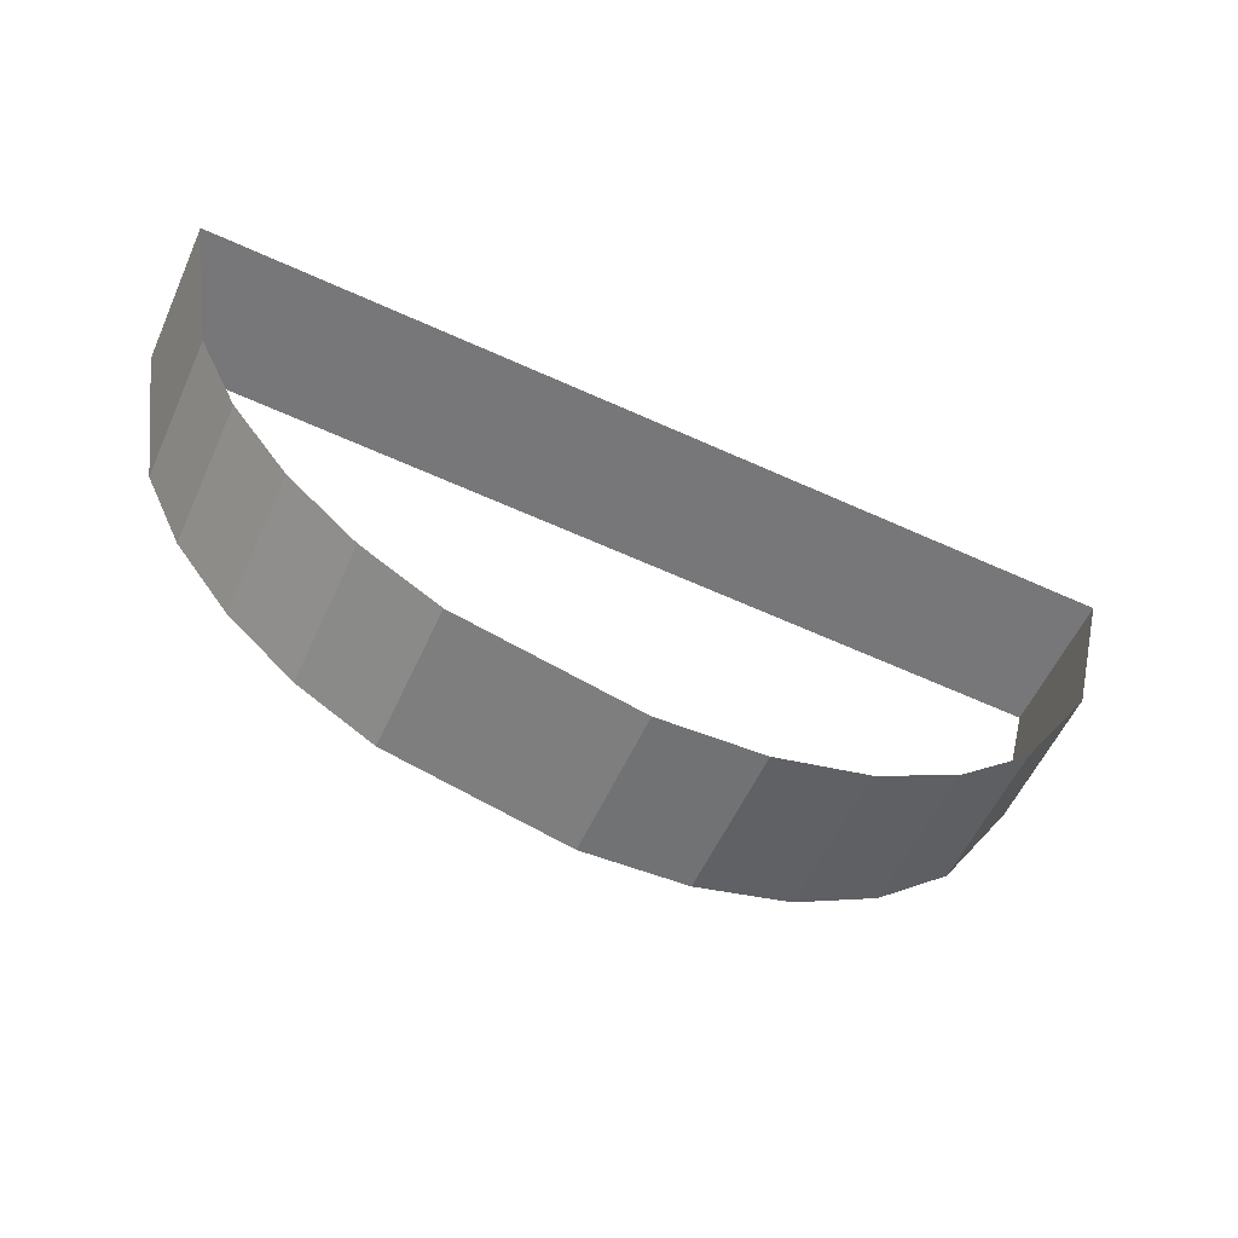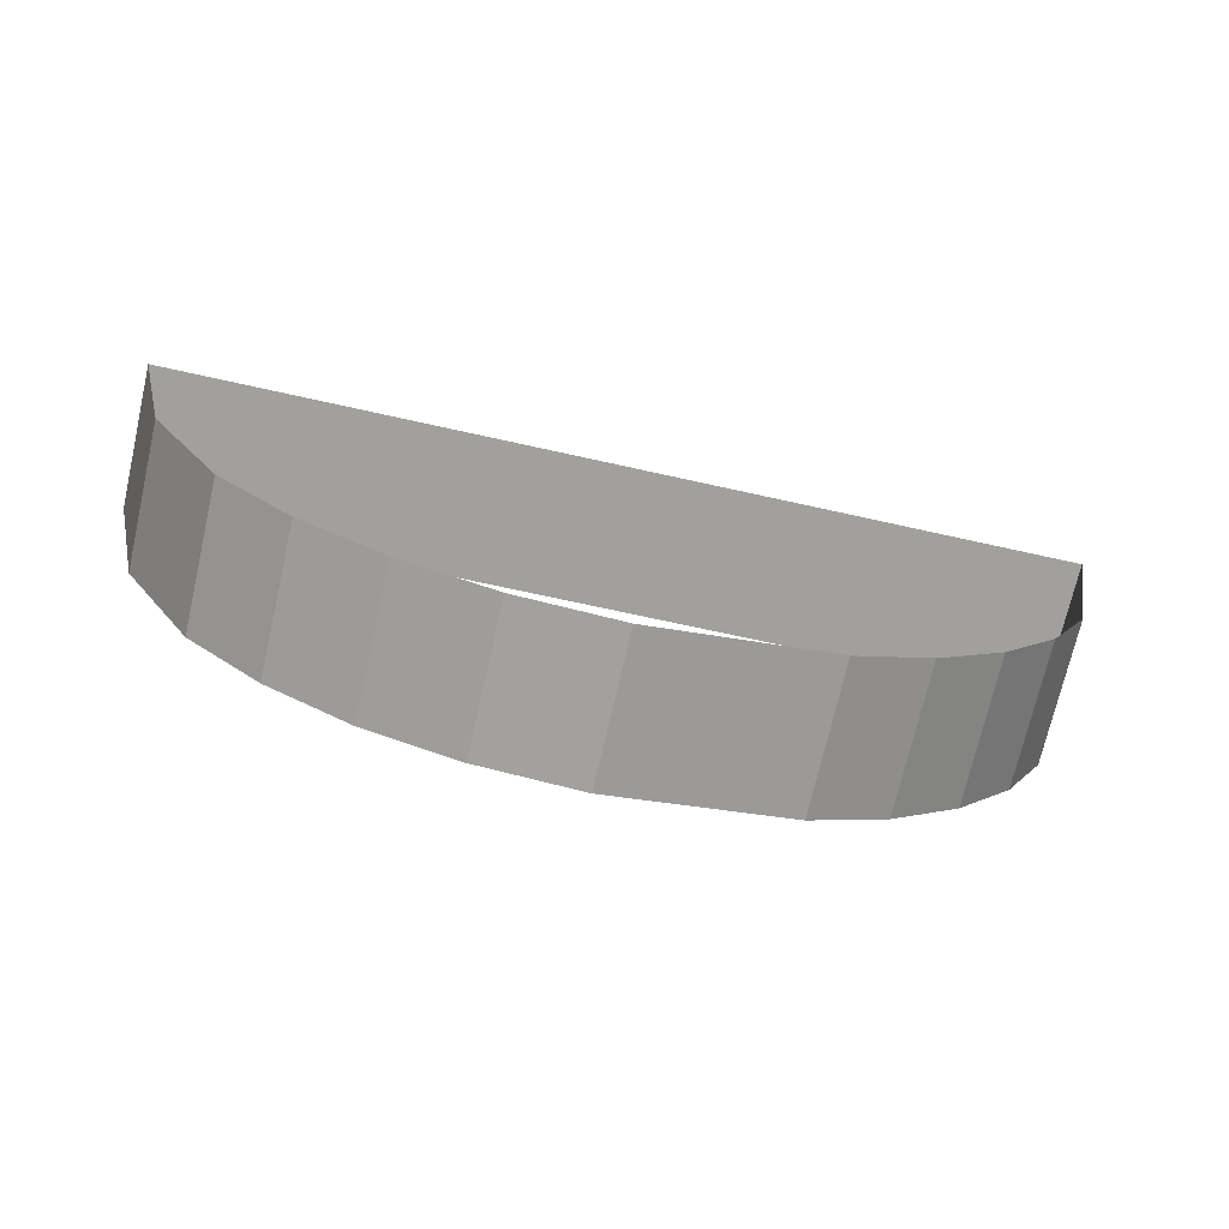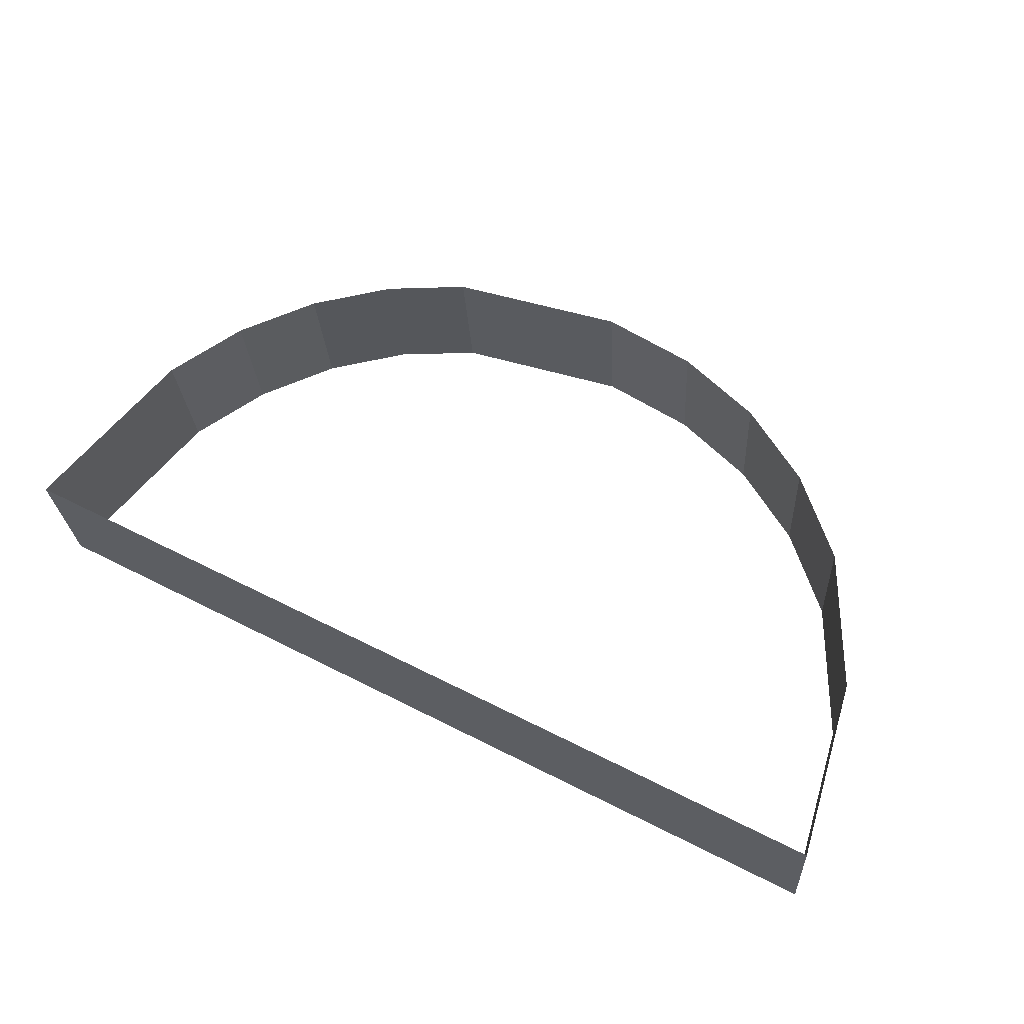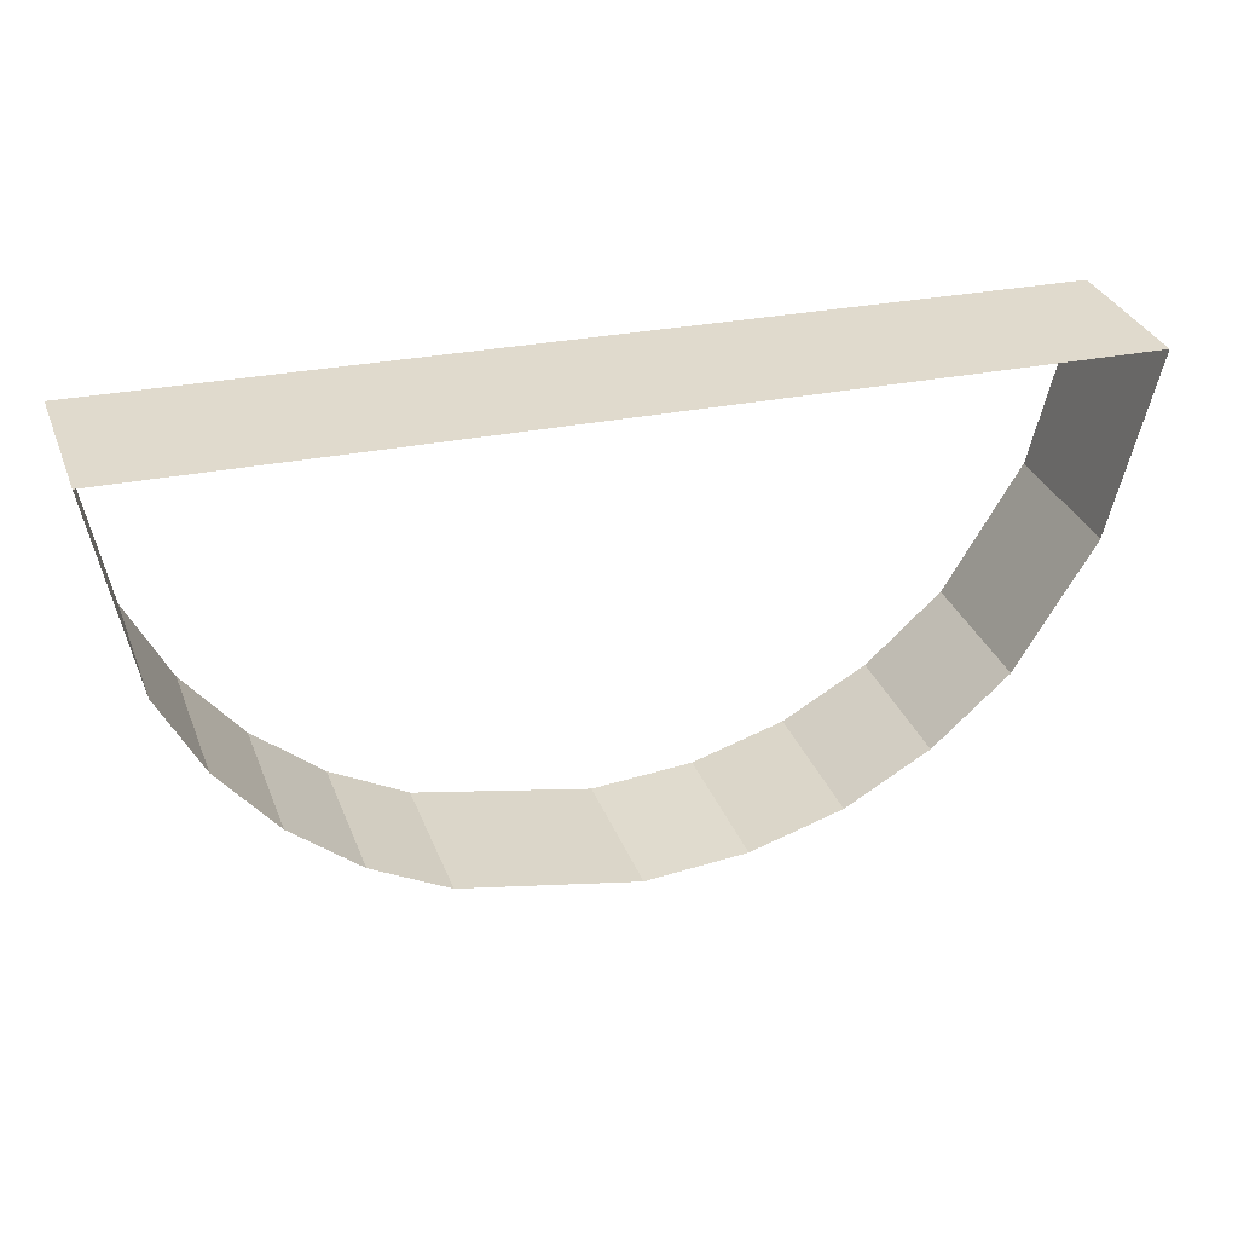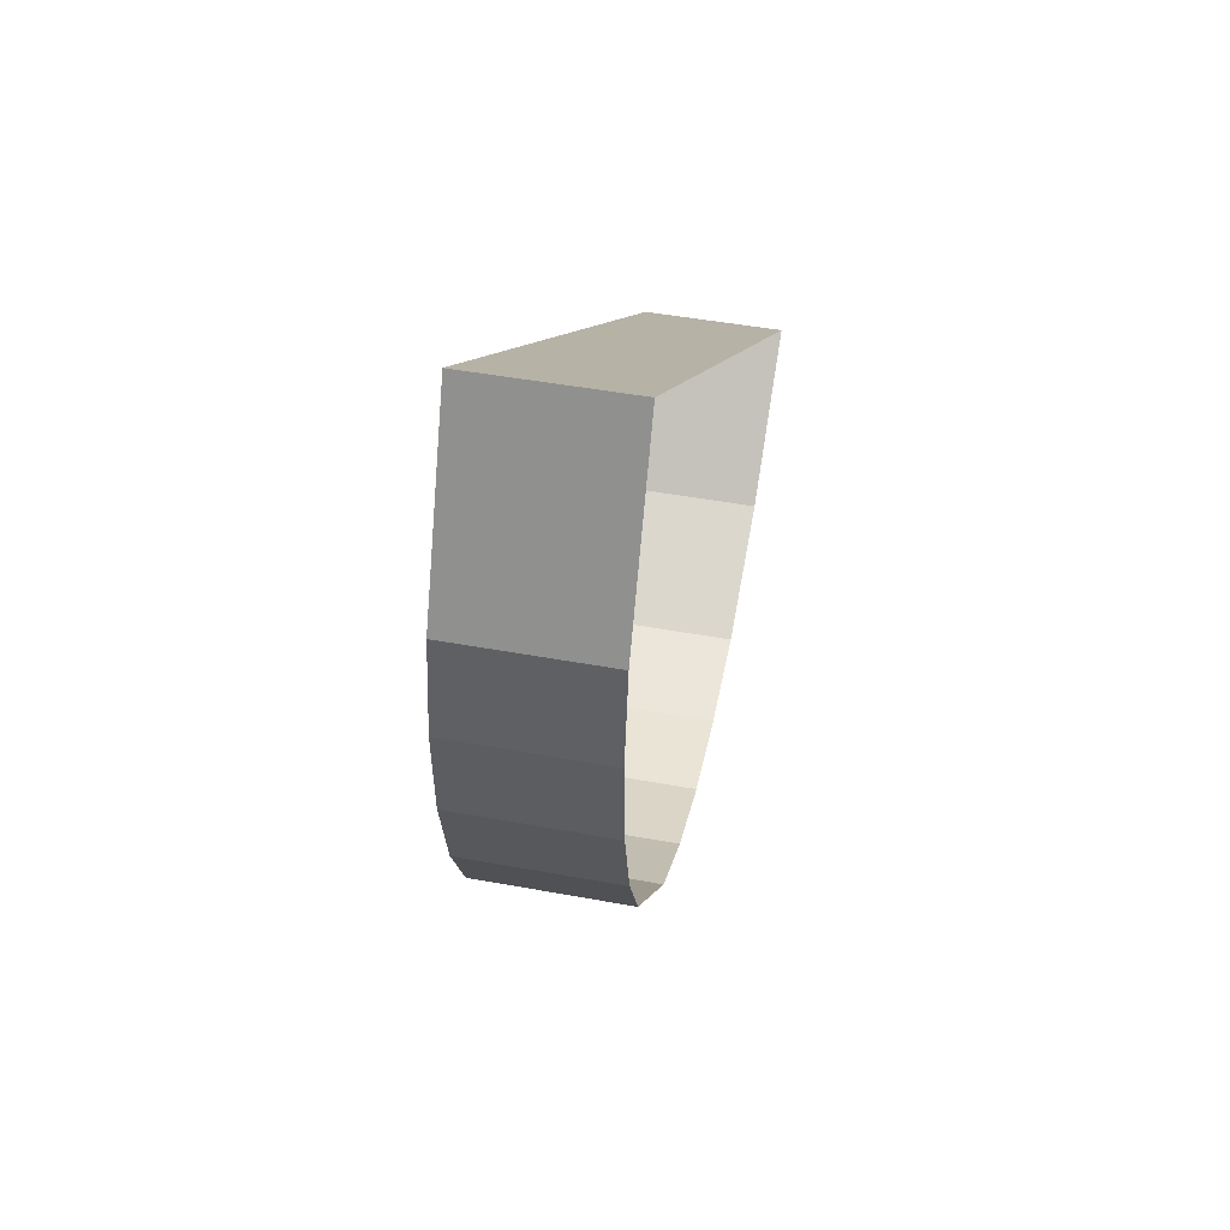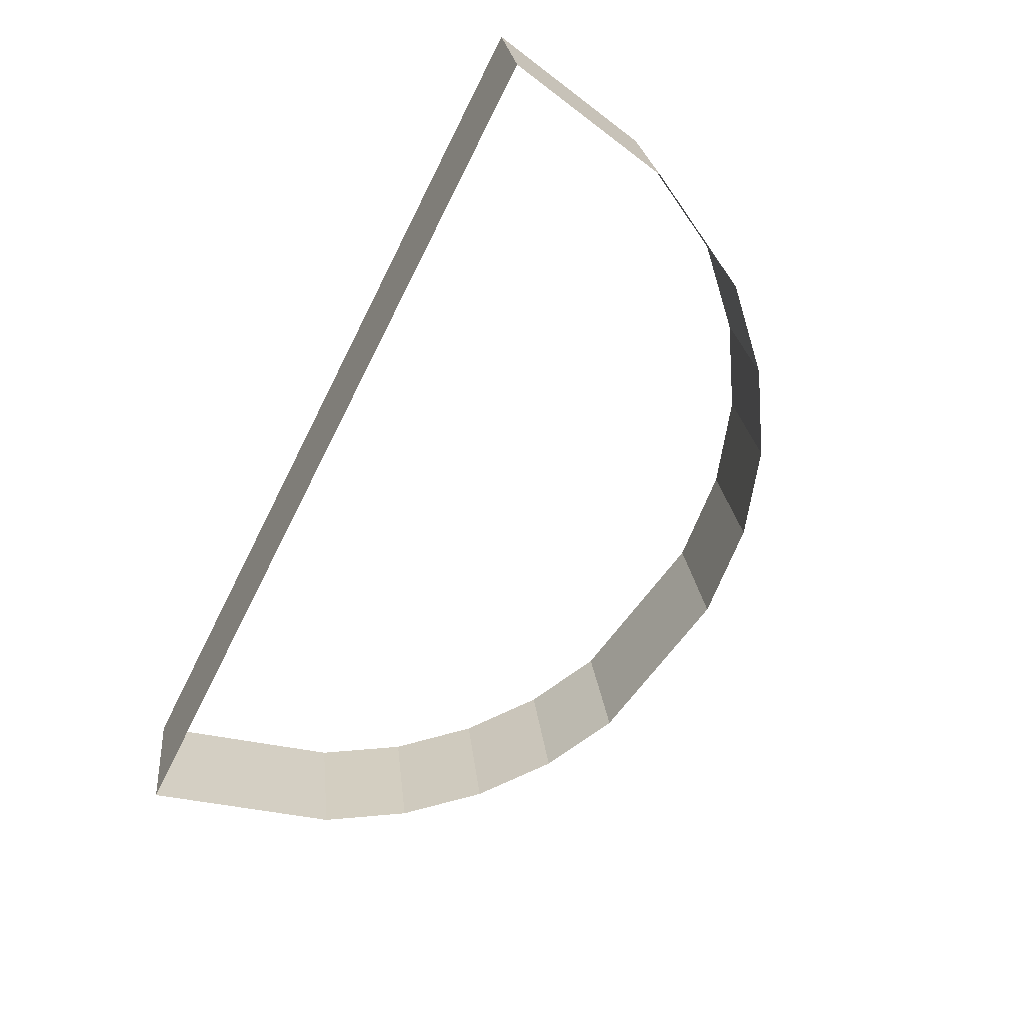
<metadata>
{"format":"obj","ext":"obj","renderer":"f3d","projection":"perspective","resolution":1024,"background":"white","views":[{"elev":-64.1,"azim":-24.4,"up":"+Z"},{"elev":-64.4,"azim":167.0,"up":"+Z"},{"elev":56.7,"azim":28.2,"up":"+Y"},{"elev":25.8,"azim":-19.6,"up":"+Z"},{"elev":9.7,"azim":-80.8,"up":"+Z"},{"elev":-68.0,"azim":63.3,"up":"+Y"}]}
</metadata>
<code>
o #ID2255
v 0.9069 0.01554 0.07633
v 0.9105 0.01498 0.07626
v 0.9069 0.01498 0.07626
v 0.9105 0.01554 0.07633
v 0.9071 0.01507 0.07551
v 0.9069 0.01554 0.07633
v 0.9069 0.01498 0.07626
v 0.9071 0.01563 0.07558
v 0.9103 0.01562 0.07562
v 0.9105 0.01498 0.07626
v 0.9105 0.01554 0.07633
v 0.9103 0.01507 0.07555
v 0.9072 0.01511 0.0752
v 0.9071 0.01563 0.07558
v 0.9071 0.01507 0.07551
v 0.9072 0.01567 0.07527
v 0.9101 0.01569 0.07512
v 0.9103 0.01507 0.07555
v 0.9103 0.01562 0.07562
v 0.9101 0.01513 0.07505
v 0.9074 0.01515 0.07493
v 0.9072 0.01567 0.07527
v 0.9072 0.01511 0.0752
v 0.9074 0.0157 0.075
v 0.9101 0.01569 0.07512
v 0.9098 0.01516 0.07478
v 0.9101 0.01513 0.07505
v 0.9098 0.01572 0.07485
v 0.9077 0.01573 0.07478
v 0.9074 0.01515 0.07493
v 0.9077 0.01517 0.07471
v 0.9074 0.0157 0.075
v 0.9098 0.01572 0.07485
v 0.9095 0.01519 0.07459
v 0.9098 0.01516 0.07478
v 0.9095 0.01575 0.07466
v 0.908 0.01575 0.07463
v 0.9077 0.01517 0.07471
v 0.908 0.01519 0.07456
v 0.9077 0.01573 0.07478
v 0.9095 0.01575 0.07466
v 0.9091 0.0152 0.07447
v 0.9095 0.01519 0.07459
v 0.9091 0.01576 0.07454
v 0.9087 0.01577 0.0745
v 0.908 0.01519 0.07456
v 0.9087 0.01521 0.07443
v 0.908 0.01575 0.07463
v 0.9091 0.01576 0.07454
v 0.9087 0.01521 0.07443
v 0.9091 0.0152 0.07447
v 0.9087 0.01577 0.0745
f 1 2 3
f 3 2 1
f 2 1 4
f 4 1 2
f 5 6 7
f 7 6 5
f 6 5 8
f 8 5 6
f 9 10 11
f 11 10 9
f 10 9 12
f 12 9 10
f 13 14 15
f 15 14 13
f 14 13 16
f 16 13 14
f 17 18 19
f 19 18 17
f 18 17 20
f 20 17 18
f 21 22 23
f 23 22 21
f 22 21 24
f 24 21 22
f 25 26 27
f 27 26 25
f 26 25 28
f 28 25 26
f 29 30 31
f 31 30 29
f 30 29 32
f 32 29 30
f 33 34 35
f 35 34 33
f 34 33 36
f 36 33 34
f 37 38 39
f 39 38 37
f 38 37 40
f 40 37 38
f 41 42 43
f 43 42 41
f 42 41 44
f 44 41 42
f 45 46 47
f 47 46 45
f 46 45 48
f 48 45 46
f 49 50 51
f 51 50 49
f 50 49 52
f 52 49 50

</code>
